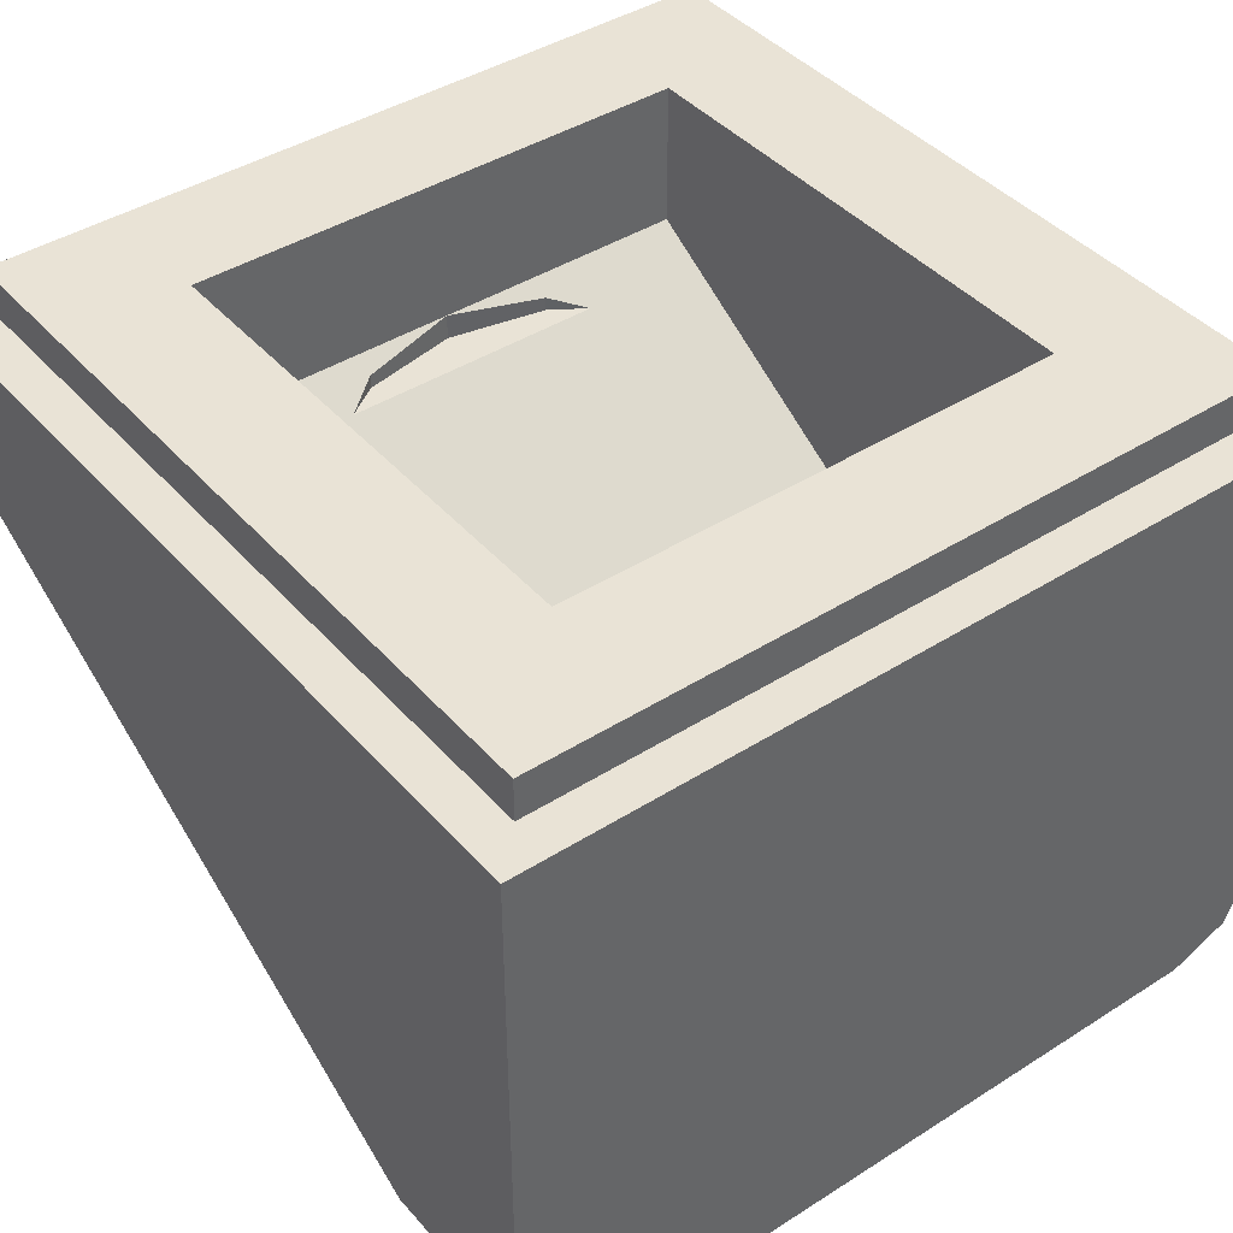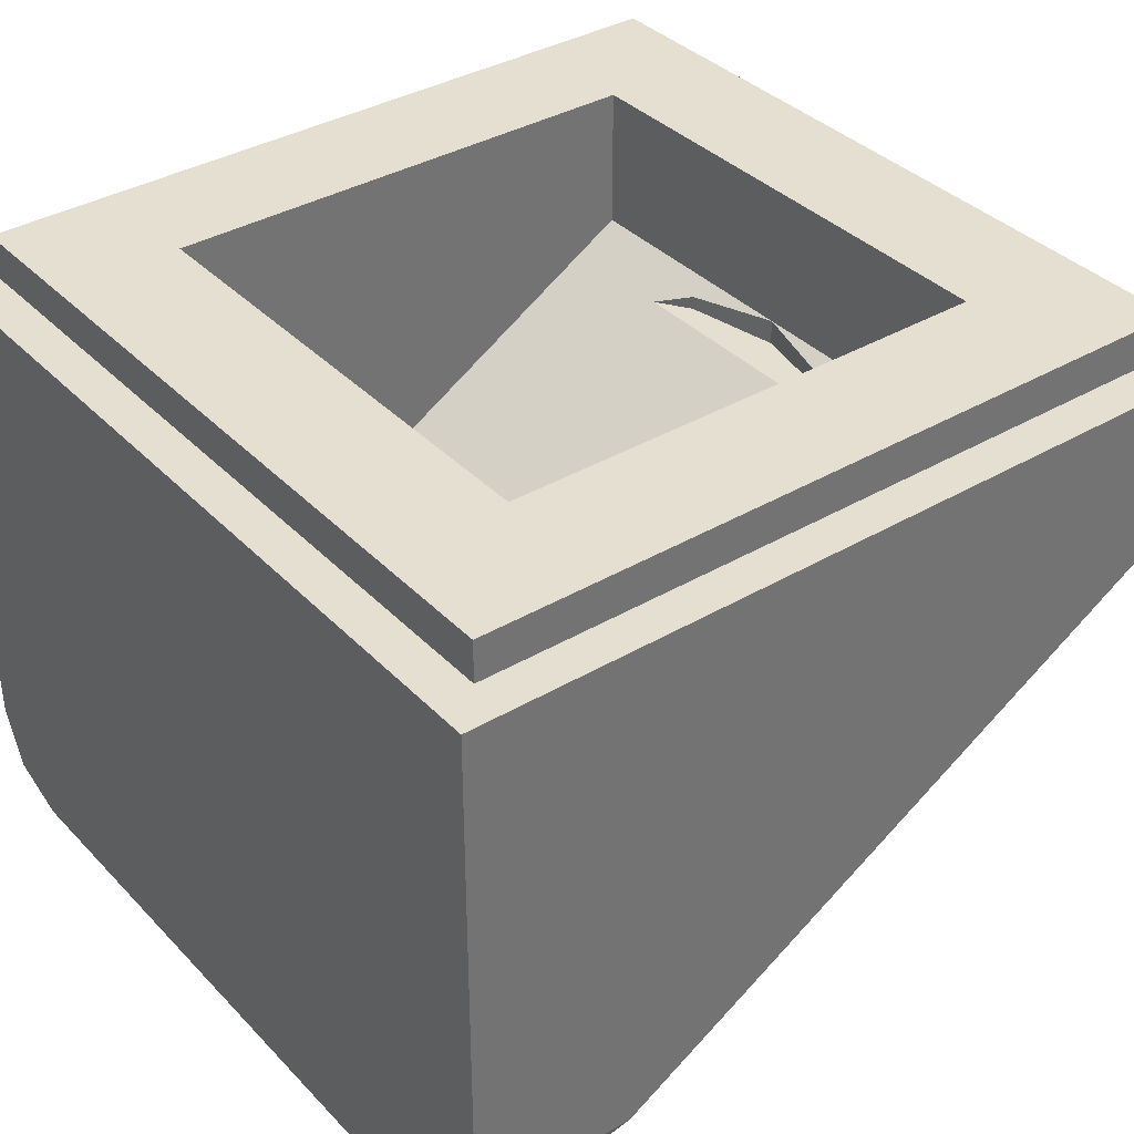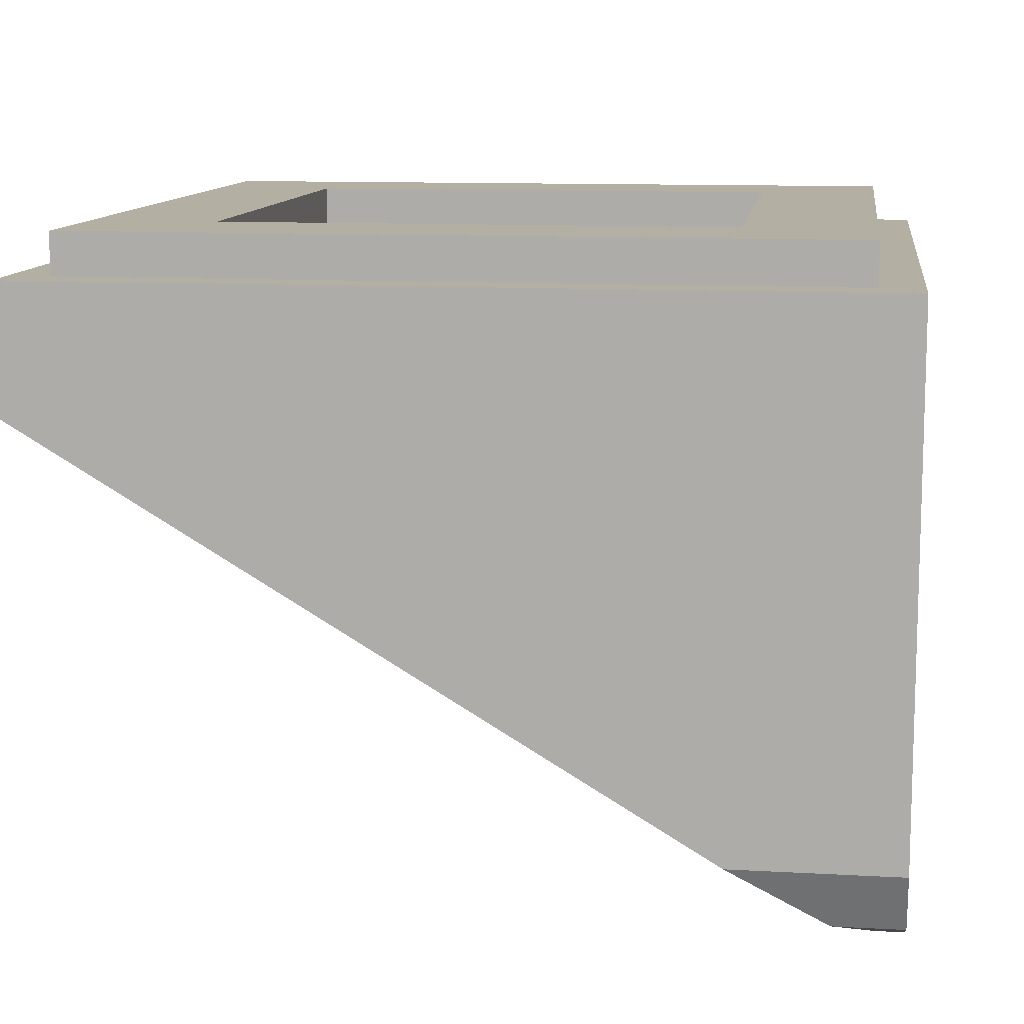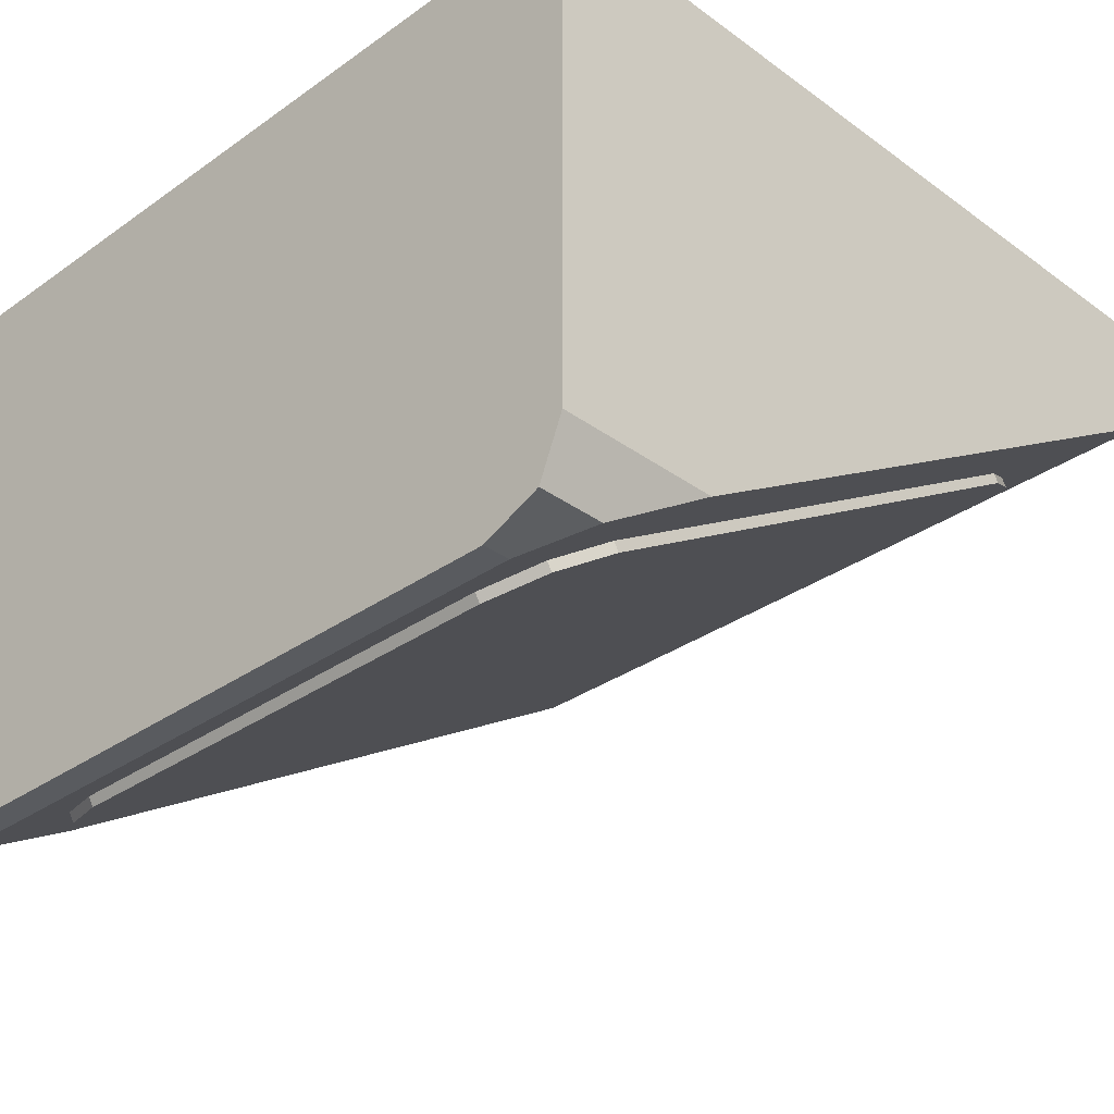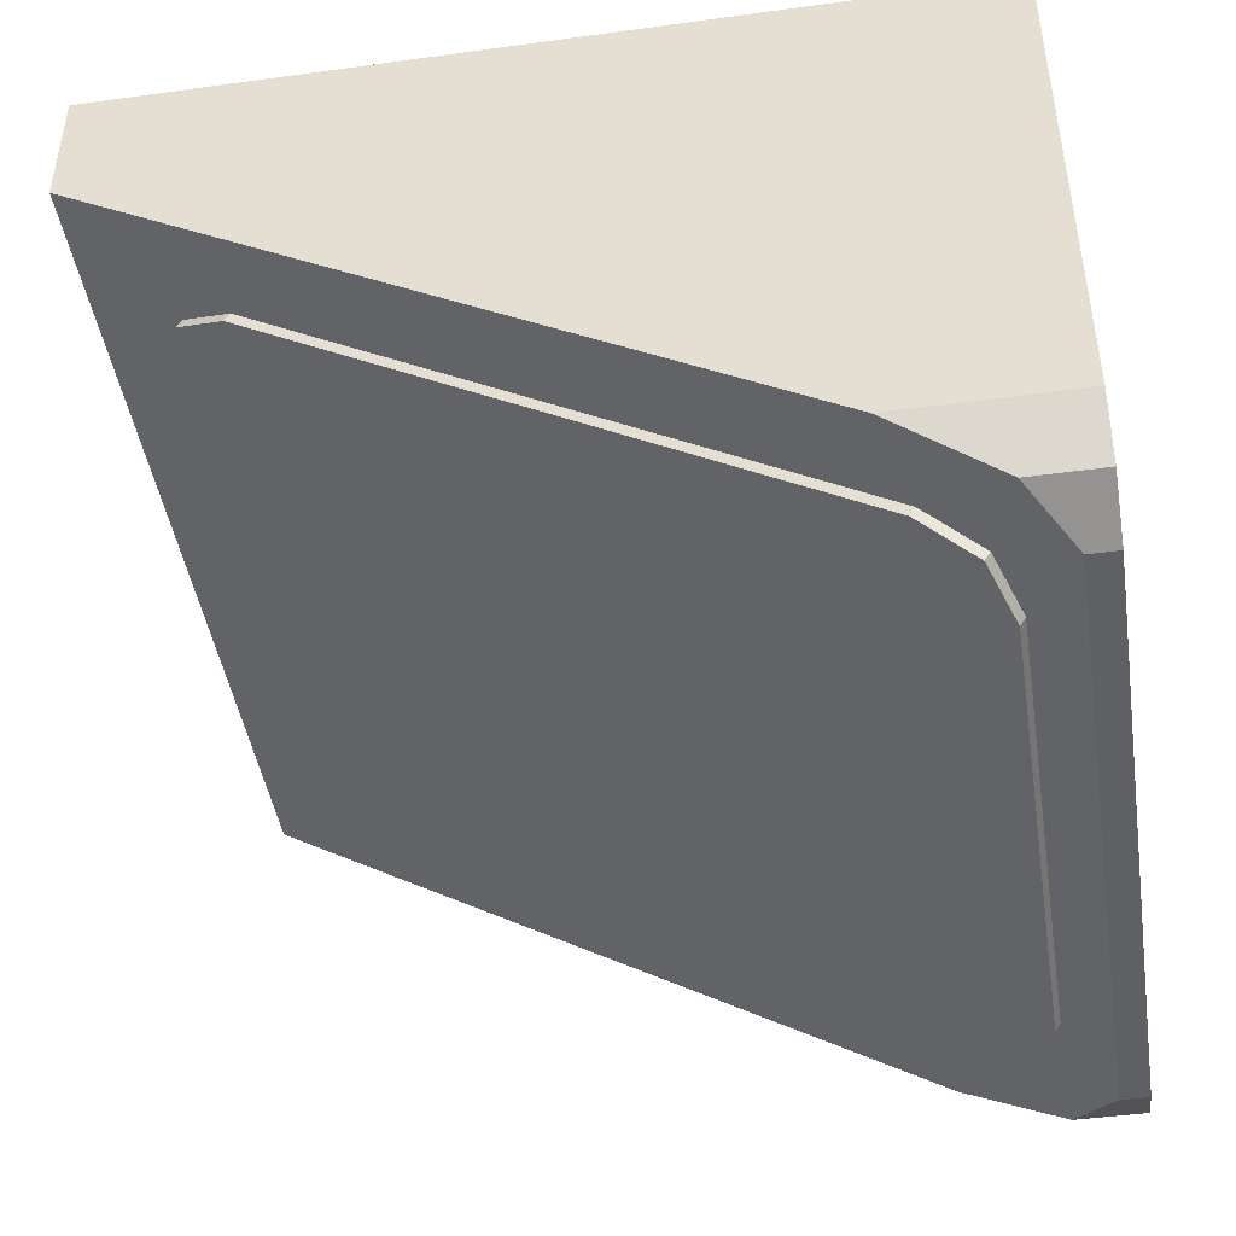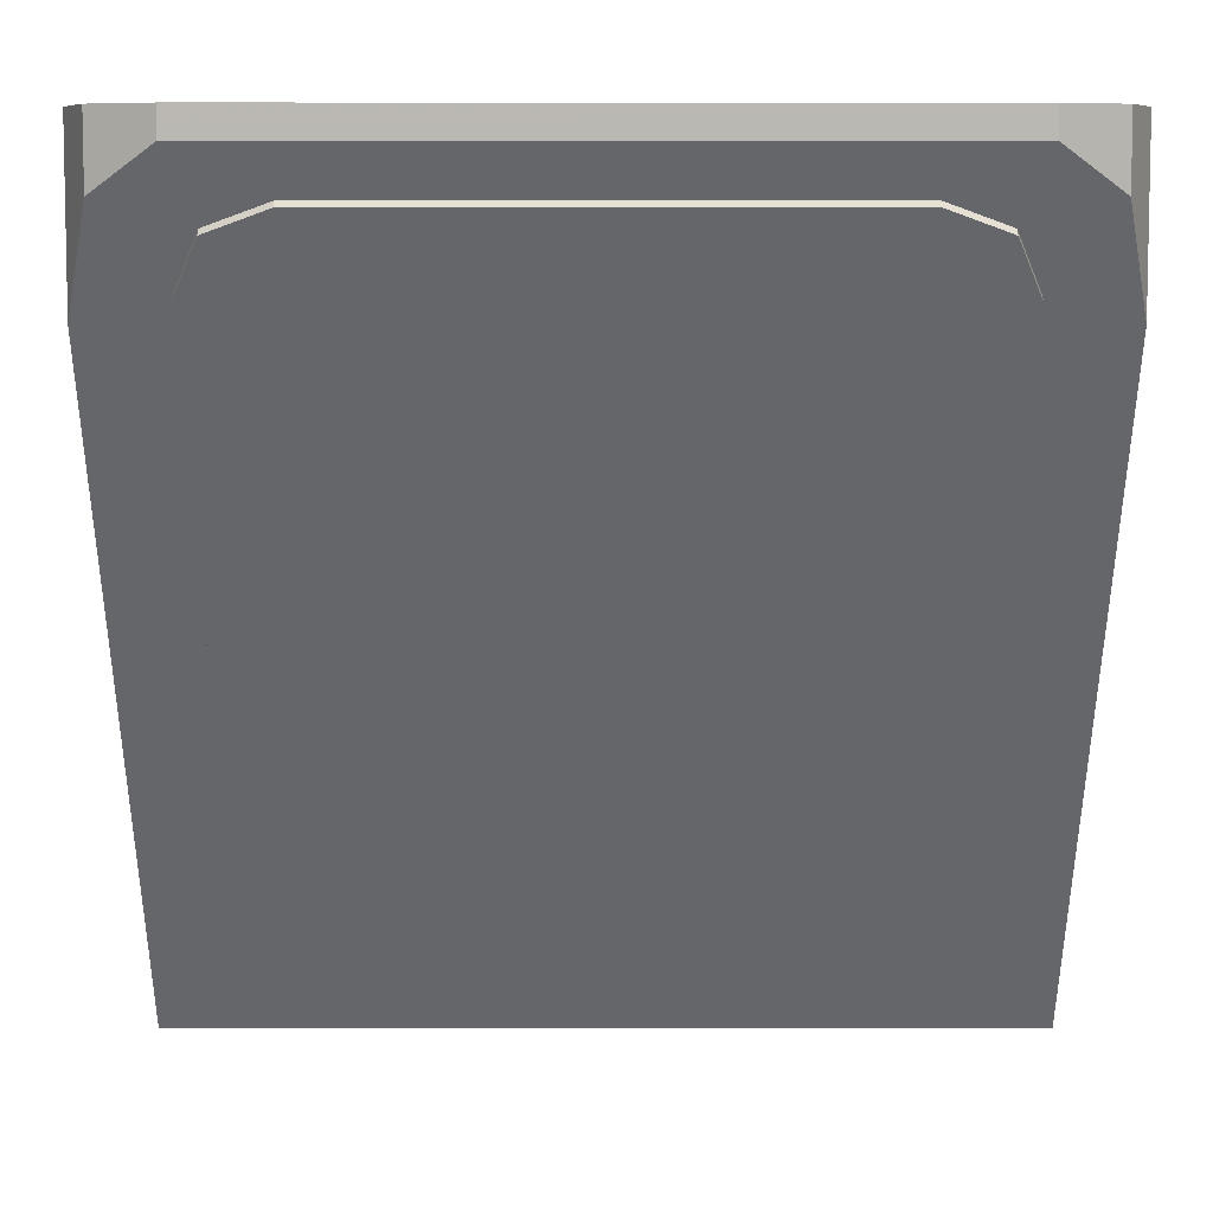
<metadata>
{"format":"obj","ext":"obj","renderer":"f3d","projection":"perspective","resolution":1024,"background":"white","views":[{"elev":42.0,"azim":-37.4,"up":"+Y"},{"elev":36.7,"azim":52.5,"up":"+Y"},{"elev":11.2,"azim":-82.2,"up":"+Y"},{"elev":-32.3,"azim":44.6,"up":"+Y"},{"elev":-44.9,"azim":-81.0,"up":"+Y"},{"elev":7.3,"azim":-0.2,"up":"+Z"}]}
</metadata>
<code>
v 0.3 0 0.3
v 0.3 -0.53 0.3
v -0.3 -0.53 0.3
v -0.3 0 0.3
v -0.3 -0.17 -0.3
v 0.3 -0.17 -0.3
v 0.3 0 -0.3
v -0.3 0 -0.3
v 0.5 -0.05 -0.5
v 0.5 -0.2 -0.5
v -0.5 -0.2 -0.5
v -0.5 -0.05 -0.5
v 0.45 0 0.45
v 0.45 -0.05 0.45
v 0.45 -0.05 -0.45
v 0.45 0 -0.45
v -0.45 0 0.45
v -0.45 -0.05 0.45
v 0.45 -0.05 0.45
v 0.45 0 0.45
v -0.45 0 -0.45
v -0.45 -0.05 -0.45
v -0.45 -0.05 0.45
v -0.45 0 0.45
v 0.45 0 -0.45
v 0.45 -0.05 -0.45
v -0.45 -0.05 -0.45
v -0.45 0 -0.45
v 0.5 -0.05 -0.5
v 0.45 -0.05 -0.45
v 0.45 -0.05 0.45
v 0.5 -0.05 0.5
v -0.5 -0.05 0.5
v -0.45 -0.05 0.45
v -0.45 -0.05 -0.45
v -0.5 -0.05 -0.5
v 0.5 -0.05 0.5
v 0.45 -0.05 0.45
v -0.45 -0.05 0.45
v -0.5 -0.05 0.5
v -0.5 -0.05 -0.5
v -0.45 -0.05 -0.45
v 0.45 -0.05 -0.45
v 0.5 -0.05 -0.5
v 0.3 0 -0.3
v 0.3 0 0.3
v 0.45 0 0.45
v 0.45 0 -0.45
v -0.3 0 0.3
v -0.3 0 -0.3
v -0.45 0 -0.45
v -0.45 0 0.45
v -0.3 0 -0.3
v 0.3 0 -0.3
v 0.45 0 -0.45
v -0.45 0 -0.45
v 0.3 0 0.3
v -0.3 0 0.3
v -0.45 0 0.45
v 0.45 0 0.45
v 0.3 -0.53 0.3
v 0.3 0 0.3
v 0.3 0 -0.3
v 0.3 -0.17 -0.3
v -0.3 -0.53 0.3
v -0.3 -0.17 -0.3
v -0.3 0 -0.3
v -0.3 0 0.3
v -0.1555 -0.2 -0.25
v -0.1148 -0.2 -0.2772
v -0.1148 -0.1837 -0.2772
v -0.1148 -0.2 -0.2772
v 0 -0.2 -0.3
v 0 -0.17 -0.3
v -0.1148 -0.1837 -0.2772
v 0 -0.2 -0.3
v 0.1148 -0.2 -0.2772
v 0.1148 -0.1837 -0.2772
v 0 -0.17 -0.3
v 0.1555 -0.2 -0.25
v 0.1148 -0.1837 -0.2772
v 0.1148 -0.2 -0.2772
v -0.1555 -0.2 -0.25
v -0.1148 -0.1837 -0.2772
v -0.3 -0.17 -0.3
v -0.3 -0.17 -0.3
v -0.1148 -0.1837 -0.2772
v 0 -0.17 -0.3
v 0.1555 -0.2 -0.25
v 0.3 -0.17 -0.3
v 0.1148 -0.1837 -0.2772
v 0.3 -0.17 -0.3
v 0 -0.17 -0.3
v 0.1148 -0.1837 -0.2772
v 0.4 -0.78 0.5
v 0.4 -0.78 0.4667
v 0.4705 -0.7505 0.4175
v 0.4705 -0.7505 0.5
v 0.4705 -0.7505 0.5
v 0.4705 -0.7505 0.4175
v 0.5 -0.68 0.3
v 0.5 -0.68 0.5
v 0.5 -0.05 0.5
v 0.5 -0.68 0.5
v 0.5 -0.68 0.3
v 0.5 -0.2 -0.5
v 0.5 -0.2 -0.5
v 0.5 -0.05 -0.5
v 0.5 -0.05 0.5
v 0.4 -0.78 0.5
v 0.4705 -0.7505 0.5
v 0.5 -0.68 0.5
v -0.4705 -0.7505 0.4175
v -0.4 -0.78 0.4667
v -0.4 -0.78 0.5
v -0.4705 -0.7505 0.5
v -0.5 -0.68 0.3
v -0.4705 -0.7505 0.4175
v -0.4705 -0.7505 0.5
v -0.5 -0.68 0.5
v -0.5 -0.68 0.3
v -0.5 -0.68 0.5
v -0.5 -0.05 0.5
v -0.5 -0.2 -0.5
v -0.5 -0.05 -0.5
v -0.5 -0.2 -0.5
v -0.5 -0.05 0.5
v -0.4705 -0.7505 0.5
v -0.4 -0.78 0.5
v -0.5 -0.68 0.5
v -0.4 -0.78 0.5
v -0.4 -0.78 0.4667
v 0.4 -0.78 0.4667
v 0.4 -0.78 0.5
v -0.5 -0.68 0.5
v -0.4 -0.78 0.5
v 0.4 -0.78 0.5
v 0.5 -0.68 0.5
v -0.5 -0.05 0.5
v -0.5 -0.68 0.5
v 0.5 -0.68 0.5
v 0.5 -0.05 0.5
v 0 -0.2 -0.3
v -0.1148 -0.2 -0.2772
v 0.1148 -0.2 -0.2772
v -0.1555 -0.2 -0.25
v 0.1555 -0.2 -0.25
v 0.1148 -0.2 -0.2772
v -0.1148 -0.2 -0.2772
v -0.1555 -0.2 -0.25
v -0.3 -0.17 -0.3
v -0.3 -0.53 0.3
v 0.3 -0.17 -0.3
v 0.1555 -0.2 -0.25
v 0.3 -0.53 0.3
v -0.1555 -0.2 -0.25
v -0.3 -0.53 0.3
v 0.3 -0.53 0.3
v 0.1555 -0.2 -0.25
v 0.4705 -0.7505 0.4175
v 0.4 -0.78 0.4667
v 0.5 -0.68 0.3
v -0.4 -0.78 0.4667
v -0.5 -0.68 0.3
v 0.5 -0.68 0.3
v 0.4 -0.78 0.4667
v -0.4 -0.78 0.4667
v -0.4705 -0.7505 0.4175
v -0.5 -0.68 0.3
v -0.5 -0.2 -0.5
v 0.5 -0.2 -0.5
v 0.5 -0.68 0.3
v -0.5 -0.68 0.3
v -0.3 -0.7486 0.4143
v -0.3707 -0.7335 0.3891
v -0.4 -0.6971 0.3285
v 0.4 -0.6971 0.3285
v 0.3707 -0.7335 0.3891
v 0.3 -0.7486 0.4143
v -0.4 -0.3029 -0.3285
v -0.3707 -0.2665 -0.3891
v -0.3 -0.2514 -0.4143
v 0.3 -0.2514 -0.4143
v 0.3707 -0.2665 -0.3891
v 0.4 -0.3029 -0.3285
v -0.3707 -0.7442 0.3827
v -0.3 -0.7593 0.4078
v -0.3 -0.7486 0.4143
v -0.3707 -0.7335 0.3891
v -0.4 -0.7078 0.3221
v -0.3707 -0.7442 0.3827
v -0.3707 -0.7335 0.3891
v -0.4 -0.6971 0.3285
v 0.3707 -0.7442 0.3827
v 0.4 -0.7078 0.3221
v 0.4 -0.6971 0.3285
v 0.3707 -0.7335 0.3891
v 0.3 -0.7593 0.4078
v 0.3707 -0.7442 0.3827
v 0.3707 -0.7335 0.3891
v 0.3 -0.7486 0.4143
v -0.3707 -0.2772 -0.3956
v -0.4 -0.3136 -0.3349
v -0.4 -0.3029 -0.3285
v -0.3707 -0.2665 -0.3891
v -0.3 -0.2622 -0.4207
v -0.3707 -0.2772 -0.3956
v -0.3707 -0.2665 -0.3891
v -0.3 -0.2514 -0.4143
v 0.3707 -0.2772 -0.3956
v 0.3 -0.2622 -0.4207
v 0.3 -0.2514 -0.4143
v 0.3707 -0.2665 -0.3891
v 0.4 -0.3136 -0.3349
v 0.3707 -0.2772 -0.3956
v 0.3707 -0.2665 -0.3891
v 0.4 -0.3029 -0.3285
v -0.3 -0.7593 0.4078
v -0.3707 -0.7442 0.3827
v -0.4 -0.7078 0.3221
v 0.4 -0.7078 0.3221
v 0.3707 -0.7442 0.3827
v 0.3 -0.7593 0.4078
v -0.4 -0.3136 -0.3349
v -0.3707 -0.2772 -0.3956
v -0.3 -0.2622 -0.4207
v 0.3 -0.2622 -0.4207
v 0.3707 -0.2772 -0.3956
v 0.4 -0.3136 -0.3349
v -0.3 -0.7593 0.4078
v -0.4 -0.7078 0.3221
v 0.4 -0.7078 0.3221
v 0.3 -0.7593 0.4078
v -0.4 -0.7078 0.3221
v -0.4 -0.3136 -0.3349
v 0.4 -0.3136 -0.3349
v 0.4 -0.7078 0.3221
v -0.4 -0.3136 -0.3349
v -0.3 -0.2622 -0.4207
v 0.3 -0.2622 -0.4207
v 0.4 -0.3136 -0.3349
v -0.3 -0.7486 0.4143
v -0.3 -0.7593 0.4078
v 0.3 -0.7593 0.4078
v 0.3 -0.7486 0.4143
v -0.4 -0.6971 0.3285
v -0.4 -0.3029 -0.3285
v -0.4 -0.3136 -0.3349
v -0.4 -0.7078 0.3221
v 0.4 -0.7078 0.3221
v 0.4 -0.3136 -0.3349
v 0.4 -0.3029 -0.3285
v 0.4 -0.6971 0.3285
v 0.3 -0.2514 -0.4143
v 0.3 -0.2622 -0.4207
v -0.3 -0.2622 -0.4207
v -0.3 -0.2514 -0.4143
v 0.3 -0.7486 0.4143
v 0.4 -0.6971 0.3285
v -0.4 -0.6971 0.3285
v -0.3 -0.7486 0.4143
v 0.4 -0.6971 0.3285
v 0.4 -0.3029 -0.3285
v -0.4 -0.3029 -0.3285
v -0.4 -0.6971 0.3285
v 0.4 -0.3029 -0.3285
v 0.3 -0.2514 -0.4143
v -0.3 -0.2514 -0.4143
v -0.4 -0.3029 -0.3285
g mesh4082986
f 1 2 3
f 3 4 1
g mesh4082988
f 5 6 7
f 7 8 5
g mesh4082990
f 9 10 11
f 11 12 9
g mesh4082992
f 13 14 15
f 15 16 13
f 17 18 19
f 19 20 17
f 21 22 23
f 23 24 21
f 25 26 27
f 27 28 25
f 29 30 31
f 31 32 29
f 33 34 35
f 35 36 33
f 37 38 39
f 39 40 37
f 41 42 43
f 43 44 41
f 45 46 47
f 47 48 45
f 49 50 51
f 51 52 49
f 53 54 55
f 55 56 53
f 57 58 59
f 59 60 57
f 61 62 63
f 63 64 61
f 65 66 67
f 67 68 65
f 69 70 71
f 72 73 74
f 74 75 72
f 76 77 78
f 78 79 76
f 80 81 82
f 83 84 85
f 86 87 88
f 89 90 91
f 92 93 94
f 95 96 97
f 97 98 95
f 99 100 101
f 101 102 99
f 103 104 105
f 105 106 103
f 107 108 109
f 110 111 112
f 113 114 115
f 115 116 113
f 117 118 119
f 119 120 117
f 121 122 123
f 123 124 121
f 125 126 127
f 128 129 130
f 131 132 133
f 133 134 131
f 135 136 137
f 137 138 135
g mesh4082994
f 139 140 141
f 141 142 139
f 143 144 145
f 146 147 148
f 148 149 146
f 150 151 152
f 153 154 155
f 156 157 158
f 158 159 156
g mesh4082997
f 160 161 162
f 163 164 165
f 165 166 163
f 167 168 169
f 170 171 172
f 172 173 170
g mesh4083000
f 174 176 175
g mesh4083002
f 177 179 178
g mesh4083004
f 180 182 181
g mesh4083006
f 183 185 184
g mesh4083008
f 186 187 188
f 188 189 186
f 190 191 192
f 192 193 190
g mesh4083010
f 194 195 196
f 196 197 194
f 198 199 200
f 200 201 198
g mesh4083012
f 202 203 204
f 204 205 202
f 206 207 208
f 208 209 206
g mesh4083014
f 210 211 212
f 212 213 210
f 214 215 216
f 216 217 214
g mesh4083016
f 218 219 220
g mesh4083018
f 221 222 223
g mesh4083020
f 224 225 226
g mesh4083022
f 227 228 229
f 230 231 232
f 232 233 230
f 234 235 236
f 236 237 234
f 238 239 240
f 240 241 238
f 242 243 244
f 244 245 242
f 246 247 248
f 248 249 246
f 250 251 252
f 252 253 250
f 254 255 256
f 256 257 254
f 258 259 260
f 260 261 258
f 262 263 264
f 264 265 262
f 266 267 268
f 268 269 266

</code>
